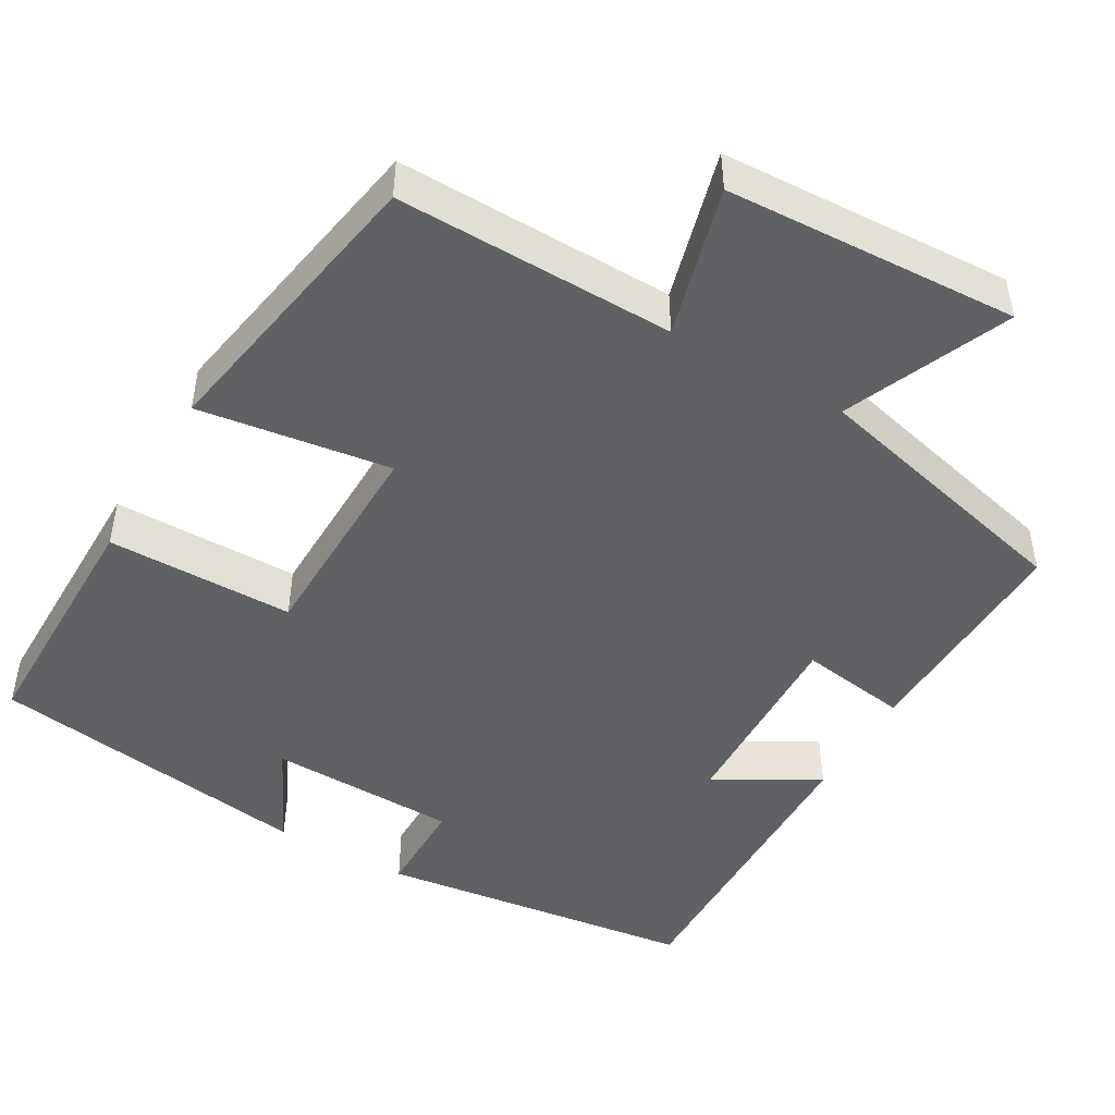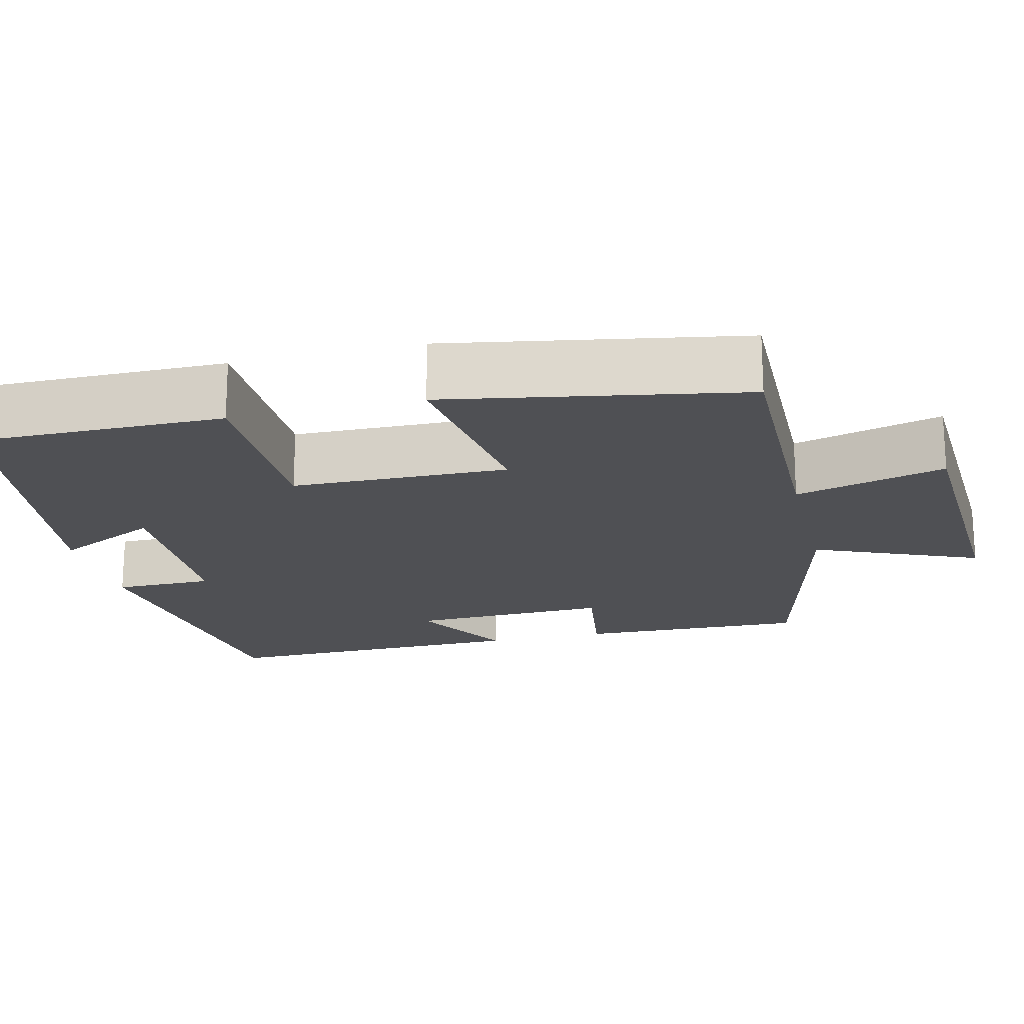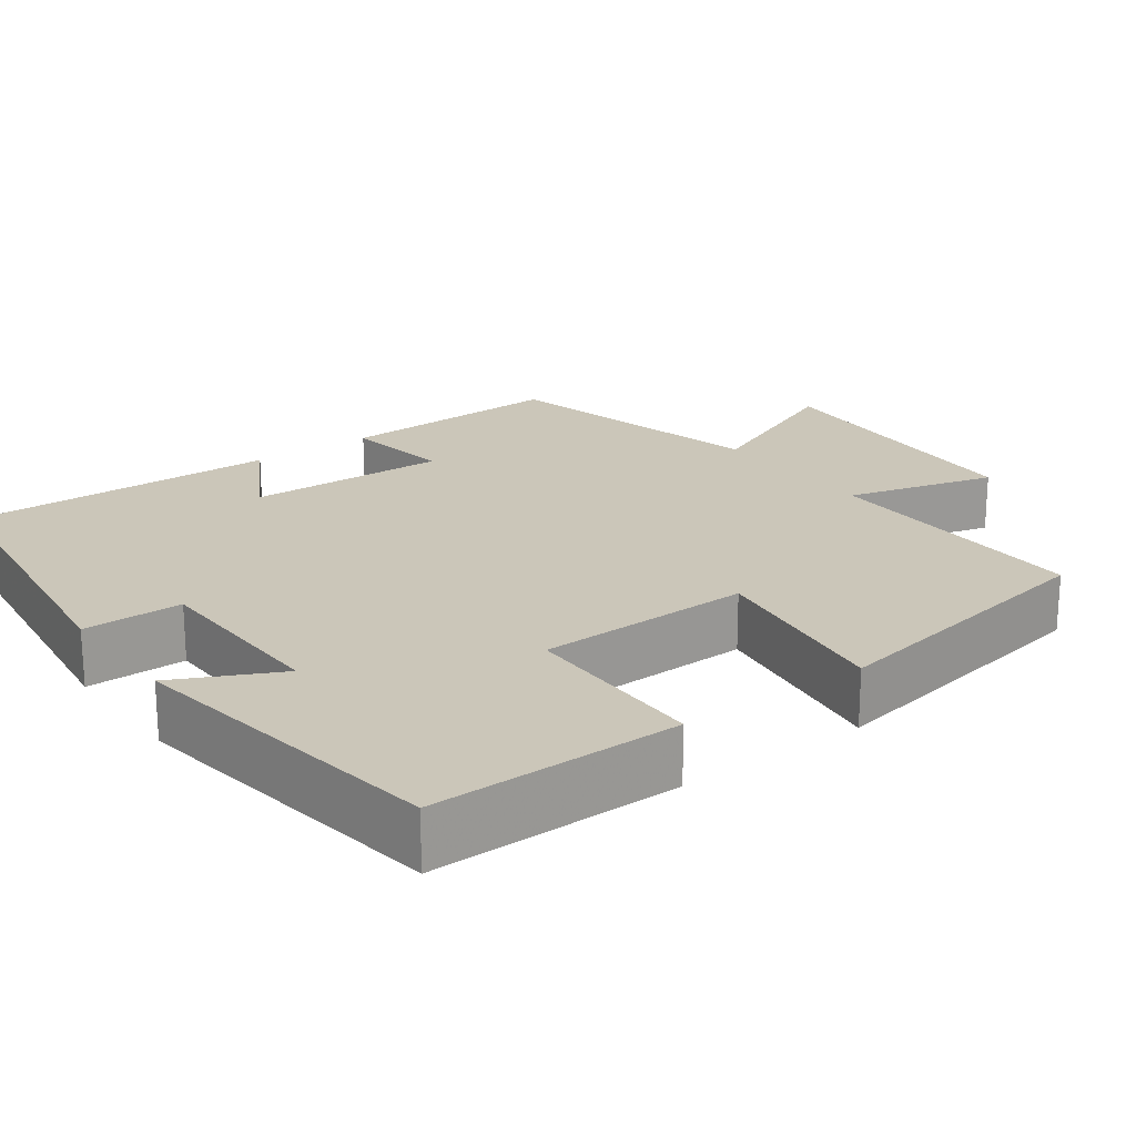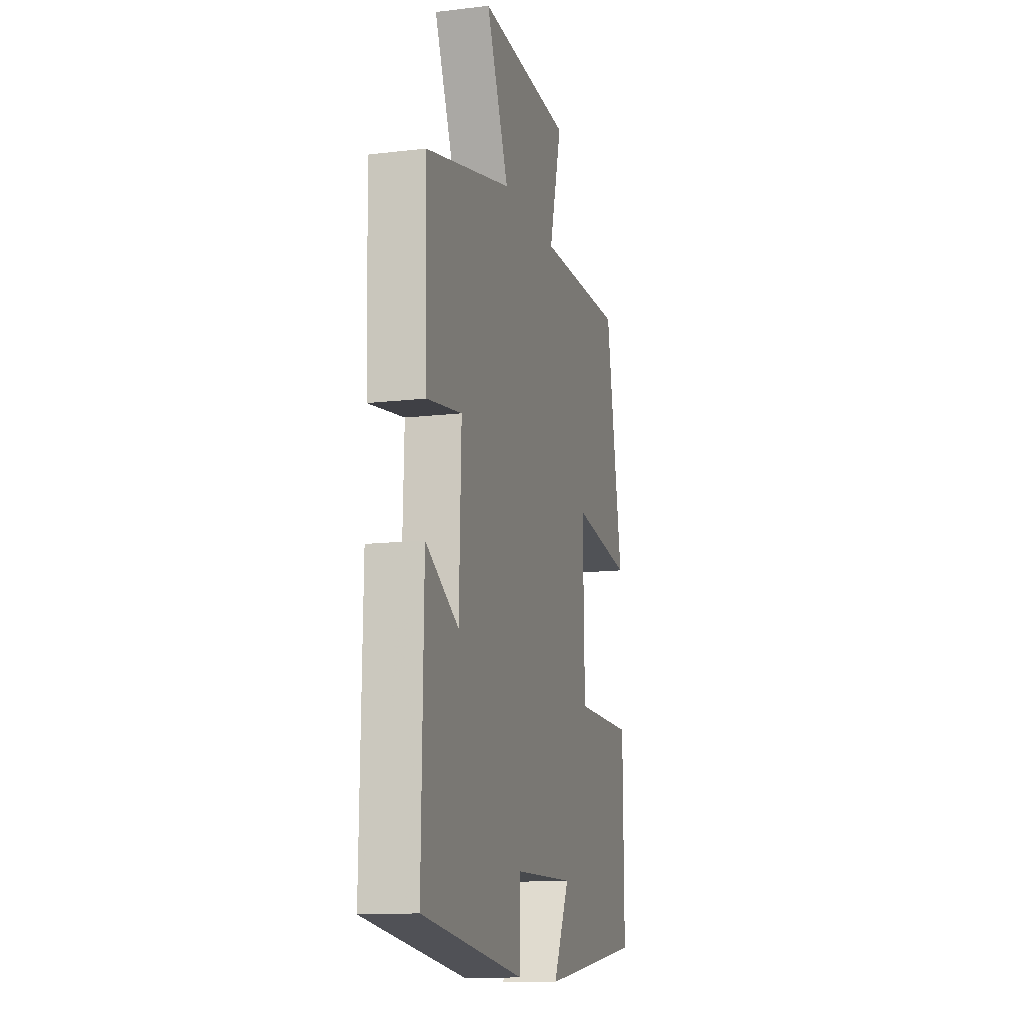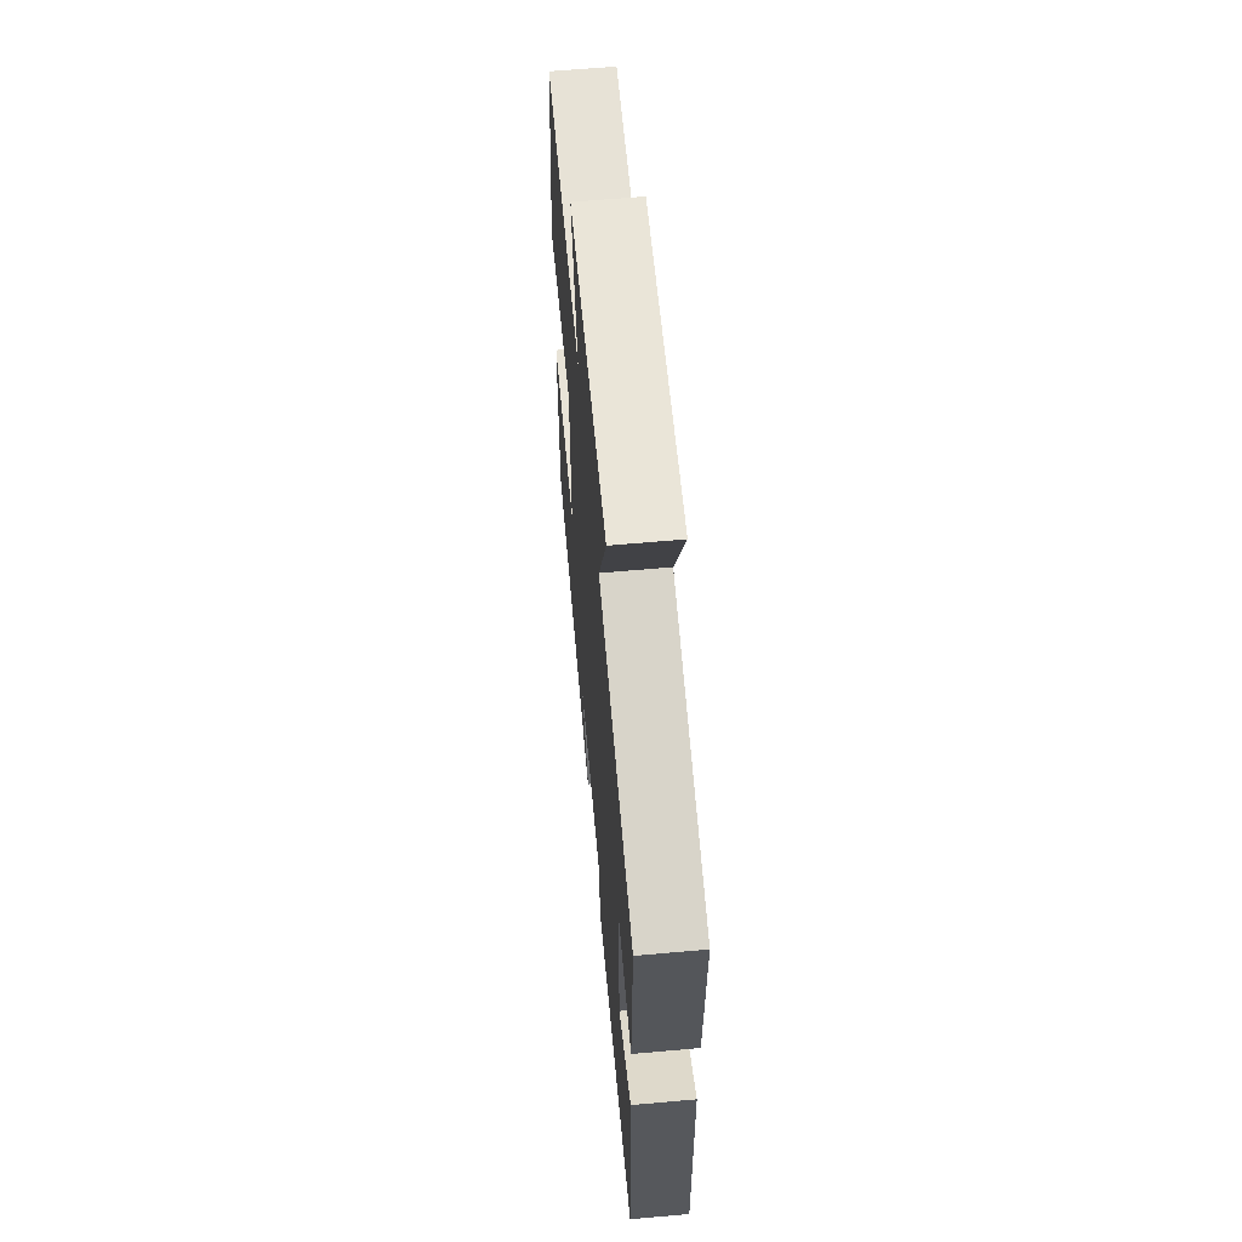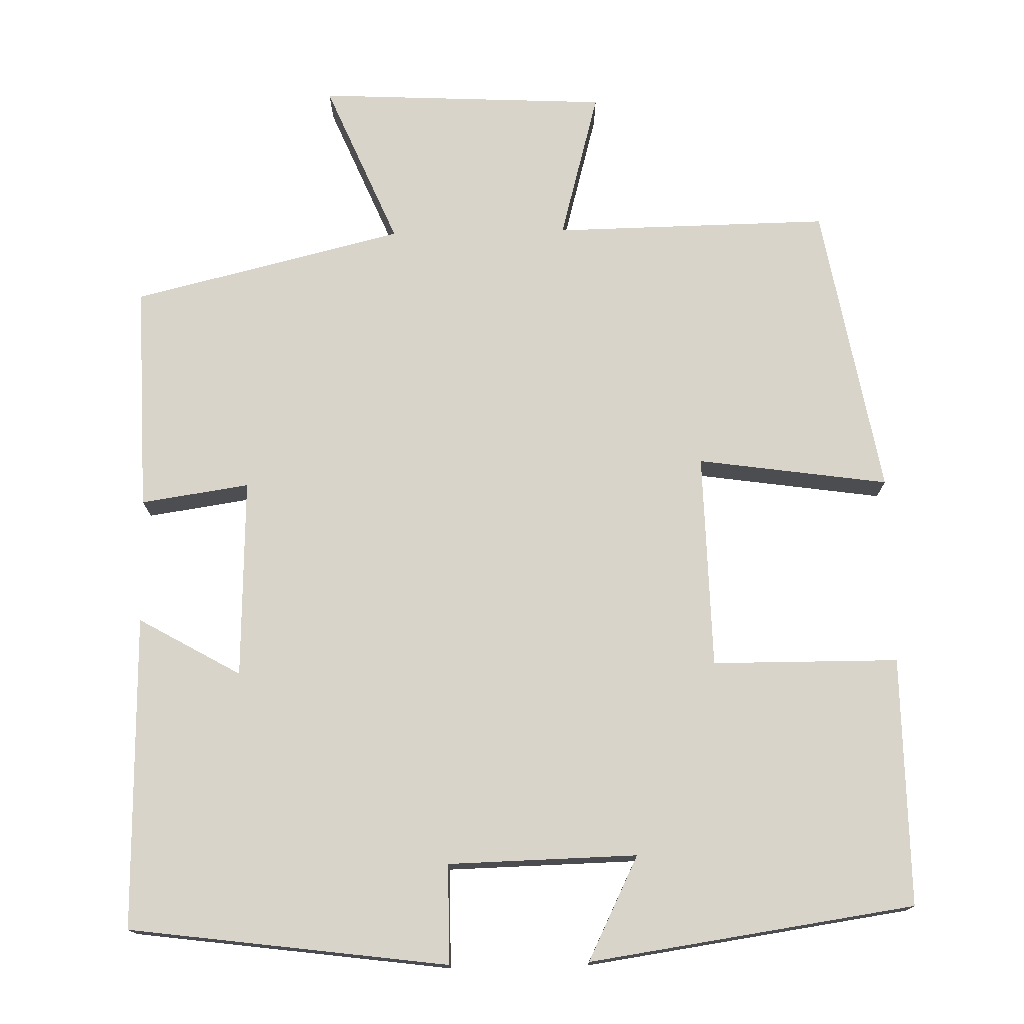
<metadata>
{"format":"obj","ext":"obj","renderer":"f3d","projection":"perspective","resolution":1024,"background":"white","views":[{"elev":-47.1,"azim":-29.9,"up":"+Y"},{"elev":-19.1,"azim":-76.3,"up":"+Y"},{"elev":20.9,"azim":-126.2,"up":"+Y"},{"elev":-13.3,"azim":105.1,"up":"+Z"},{"elev":62.1,"azim":84.8,"up":"+Z"},{"elev":75.0,"azim":178.8,"up":"+Y"}]}
</metadata>
<code>
v -0.432 0.07 0.506
v -0.075 0.07 0.5
v -0.127 0.07 0.693
v 0.249 0.07 0.711
v 0.159 0.07 0.5
v 0.509 0.07 0.414
v 0.5 0.07 0.12
v 0.36 0.07 0.141
v 0.368 0.07 -0.117
v 0.5 0.07 -0.042
v 0.507 0.07 -0.447
v 0.096 0.07 -0.5
v 0.096 0.07 -0.372
v -0.148 0.07 -0.366
v -0.082 0.07 -0.5
v -0.502 0.07 -0.438
v -0.5 0.07 -0.117
v -0.259 0.07 -0.116
v -0.253 0.07 0.162
v -0.5 0.07 0.127
v -0.432 0 0.506
v -0.075 0 0.5
v -0.127 0 0.693
v 0.249 0 0.711
v 0.159 0 0.5
v 0.509 0 0.414
v 0.5 0 0.12
v 0.36 0 0.141
v 0.368 0 -0.117
v 0.5 0 -0.042
v 0.507 0 -0.447
v 0.096 0 -0.5
v 0.096 0 -0.372
v -0.148 0 -0.366
v -0.082 0 -0.5
v -0.502 0 -0.438
v -0.5 0 -0.117
v -0.259 0 -0.116
v -0.253 0 0.162
v -0.5 0 0.127
f 19 20 1 2
f 18 19 2
f 16 17 18
f 14 15 16
f 14 16 18
f 13 14 18 2
f 11 12 13
f 10 11 13
f 9 10 13
f 8 9 13 2
f 7 8 2
f 6 7 2
f 5 6 2
f 2 3 4 5
f 22 21 40 39
f 22 39 38
f 38 37 36
f 36 35 34
f 38 36 34
f 22 38 34 33
f 33 32 31
f 33 31 30
f 33 30 29
f 22 33 29 28
f 22 28 27
f 22 27 26
f 22 26 25
f 25 24 23 22
f 1 21 22 2
f 2 22 23 3
f 3 23 24 4
f 4 24 25 5
f 5 25 26 6
f 6 26 27 7
f 7 27 28 8
f 8 28 29 9
f 9 29 30 10
f 10 30 31 11
f 11 31 32 12
f 12 32 33 13
f 13 33 34 14
f 14 34 35 15
f 15 35 36 16
f 16 36 37 17
f 17 37 38 18
f 18 38 39 19
f 19 39 40 20
f 20 40 21 1

</code>
